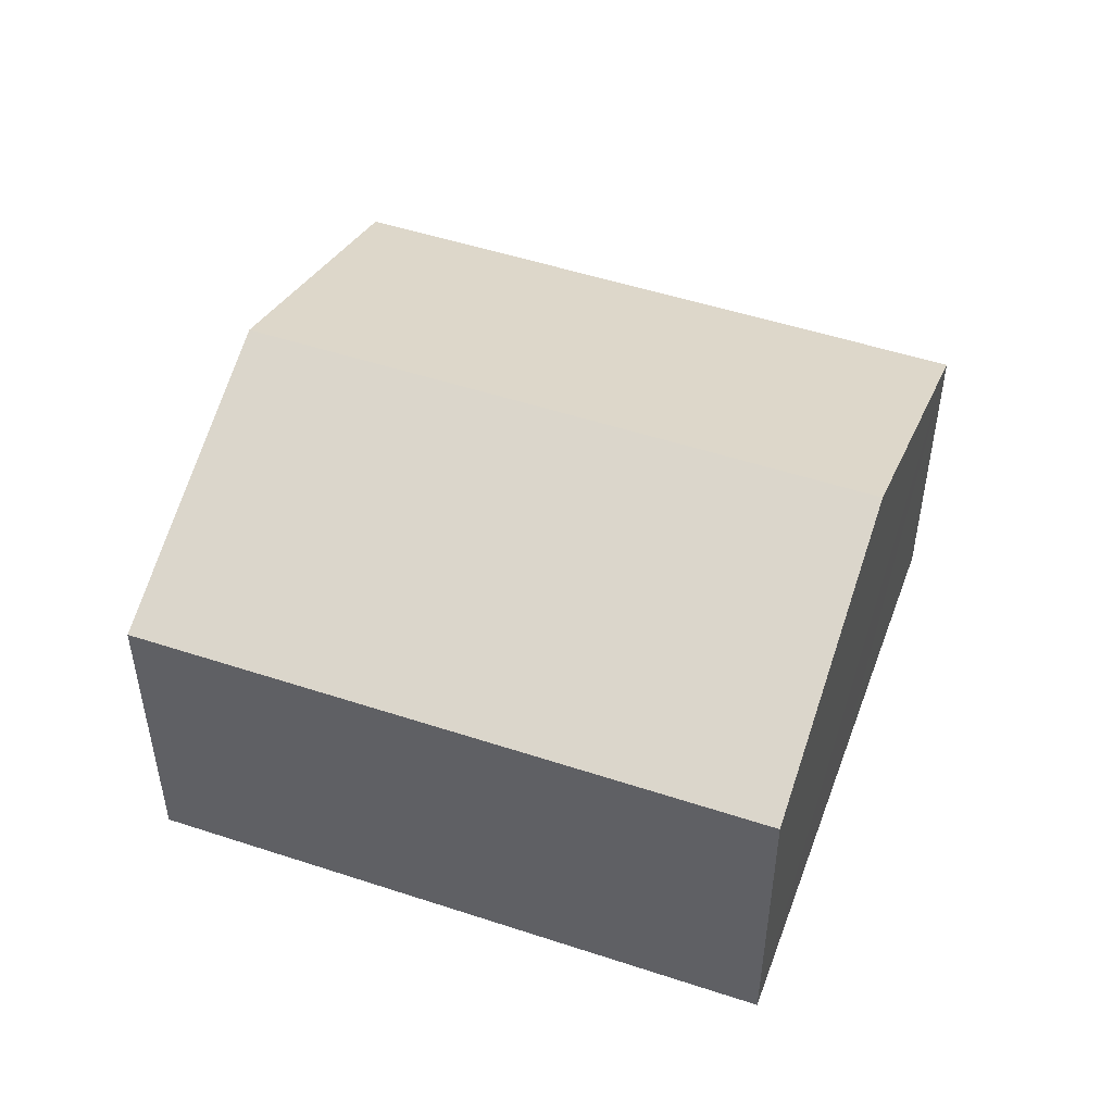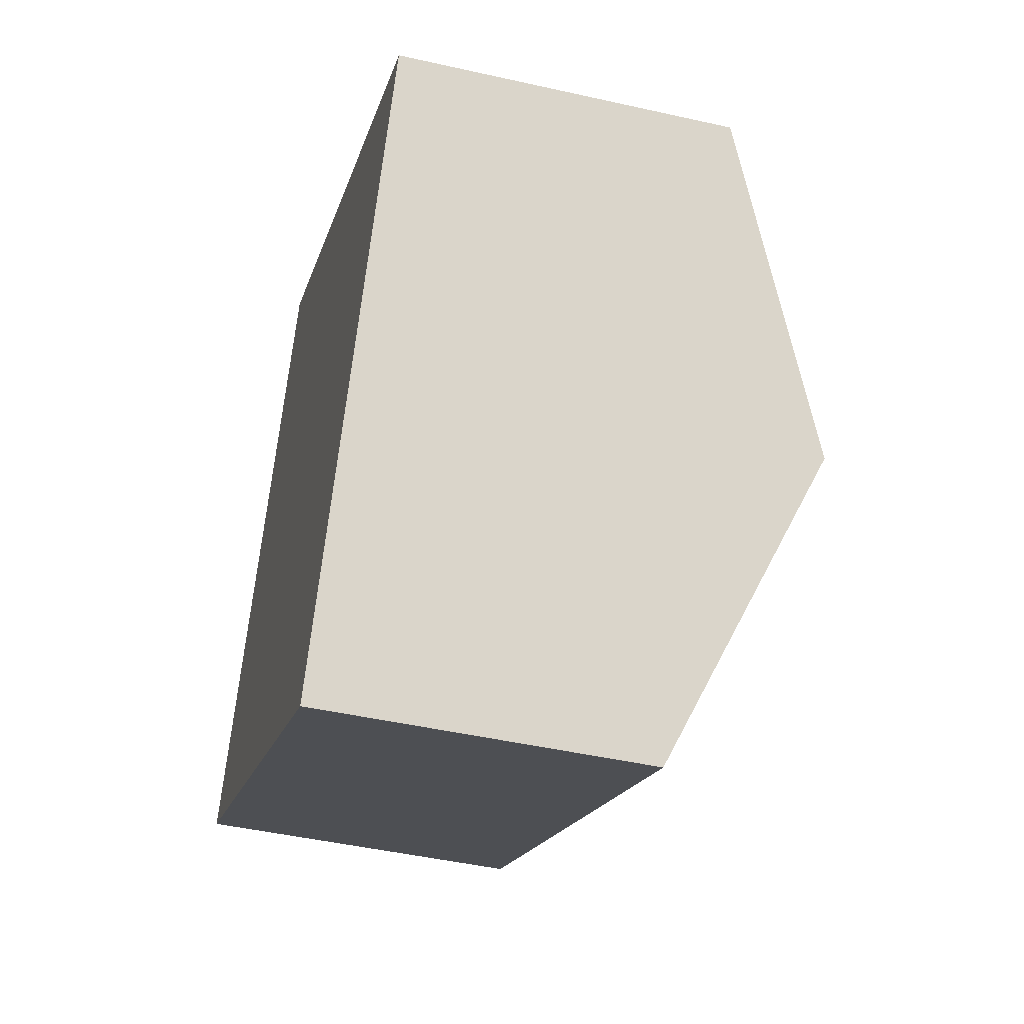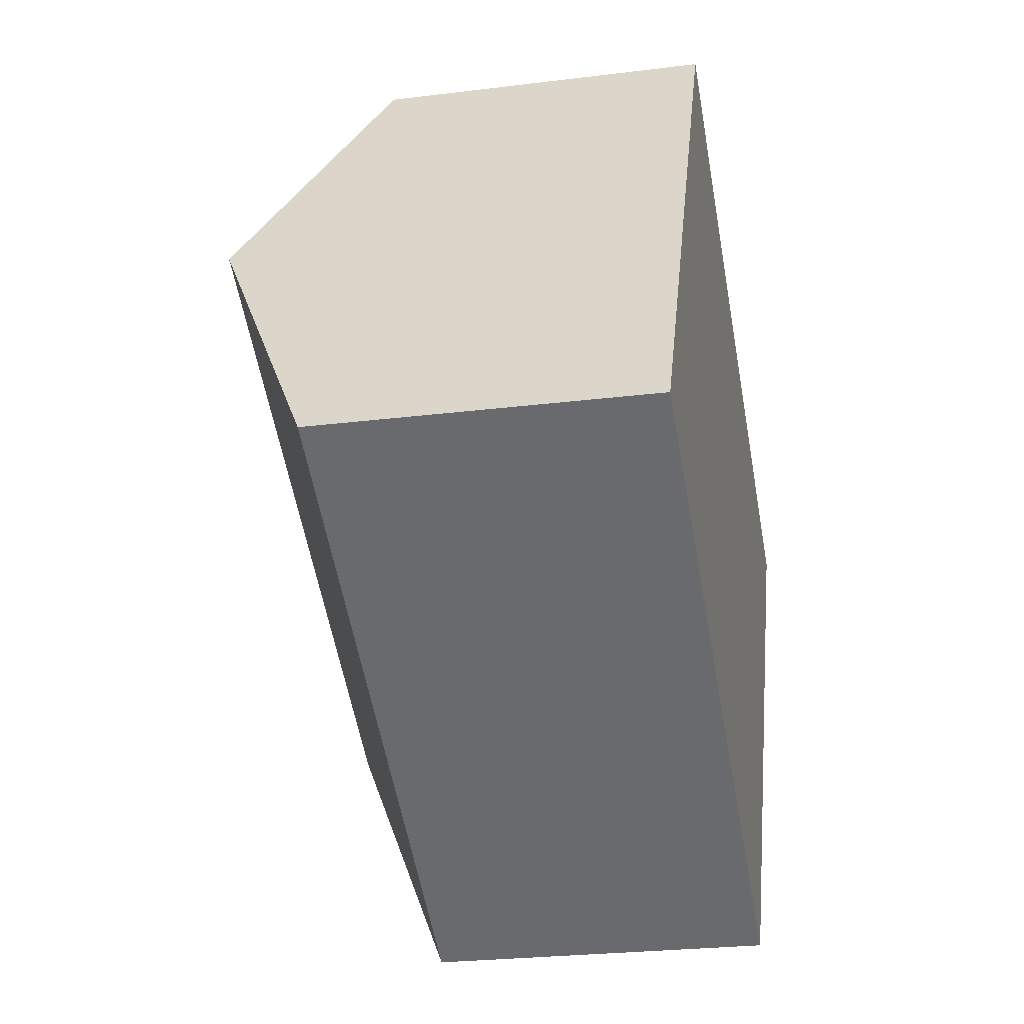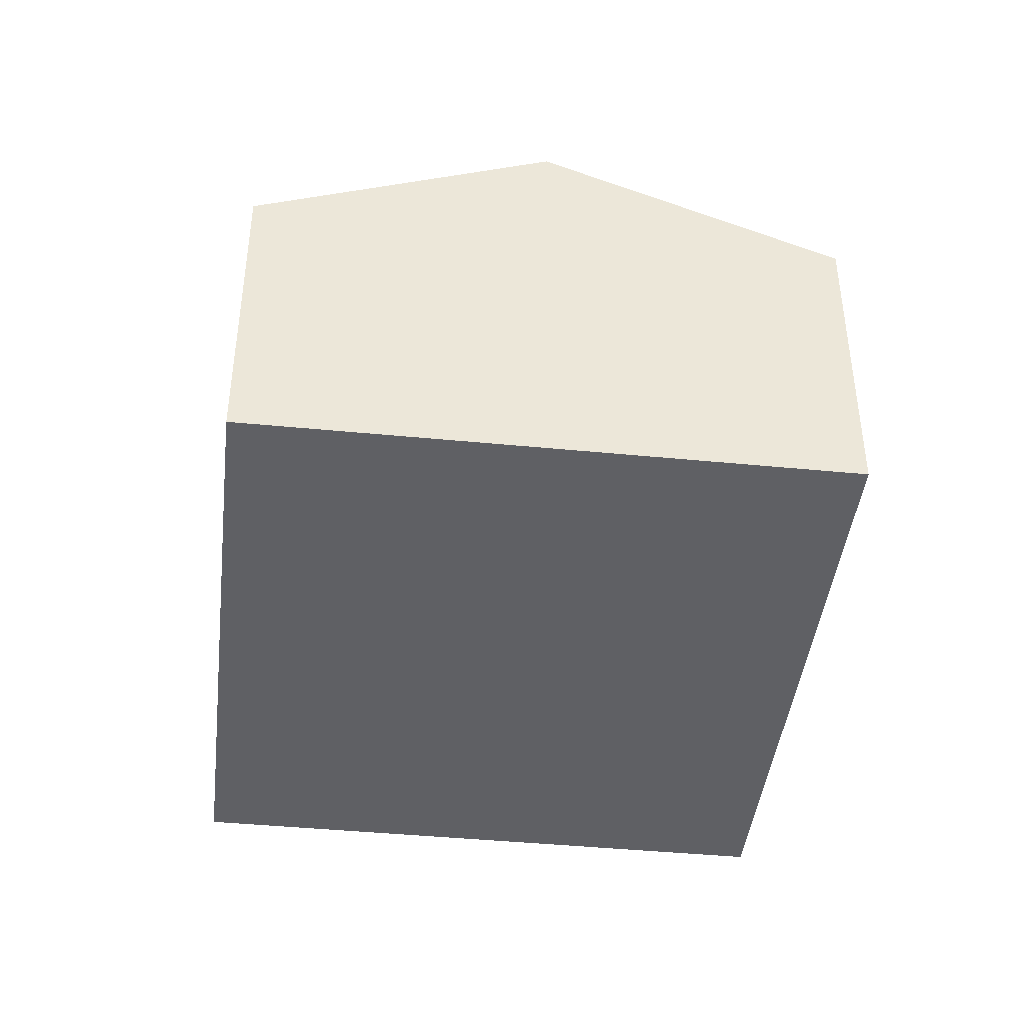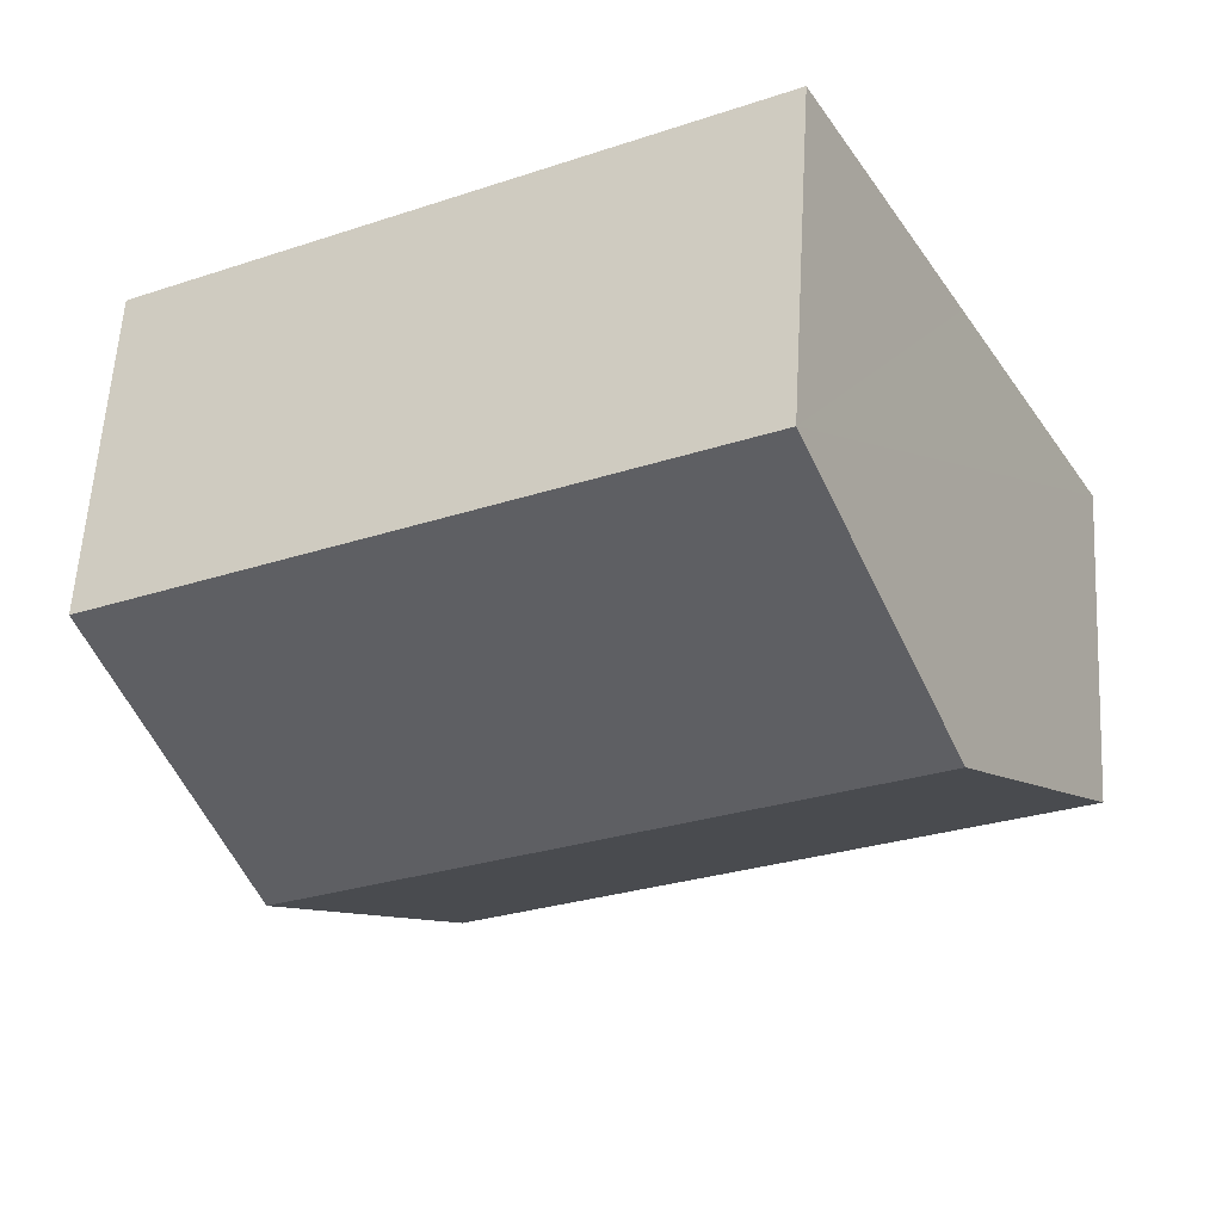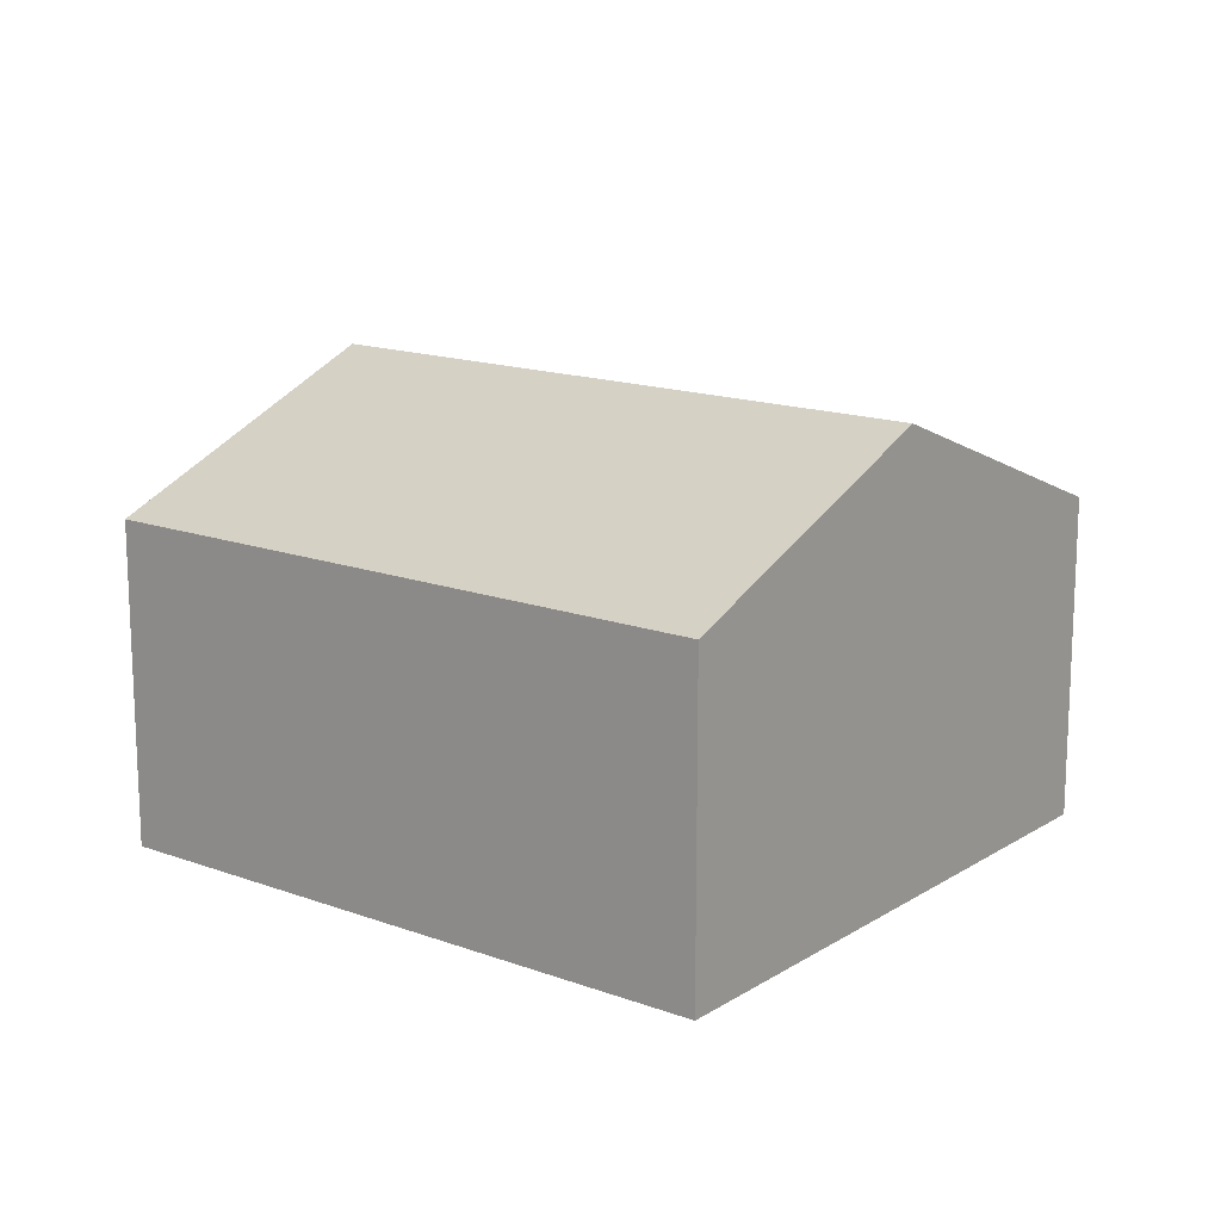
<metadata>
{"format":"obj","ext":"obj","renderer":"f3d","projection":"perspective","resolution":1024,"background":"white","views":[{"elev":50.4,"azim":-131.5,"up":"+Y"},{"elev":-45.6,"azim":75.4,"up":"+Z"},{"elev":-25.7,"azim":-78.7,"up":"+Z"},{"elev":-43.2,"azim":112.0,"up":"+Y"},{"elev":58.5,"azim":-176.7,"up":"+Z"},{"elev":15.5,"azim":66.4,"up":"+Y"}]}
</metadata>
<code>
v  8.542 3.152 2.267
v  1.457 4.343 2.669
v  2.913 3.152 5.339
v  7.086 4.343 -0.403
v  5.629 3.152 -3.072
v  0 3.152 1.93e-16
v  0 0 0
v  1.457 -1.634e-16 2.669
v  2.913 -3.269e-16 5.339
v  8.542 -1.388e-16 2.267
v  7.086 2.468e-17 -0.403
v  5.629 1.881e-16 -3.072
g defaultobject
f 1 2 3
f 2 1 4
f 5 2 4
f 2 5 6
f 7 2 6
f 2 7 3
f 3 7 8
f 3 8 9
f 9 1 3
f 1 9 10
f 10 4 1
f 4 10 5
f 5 10 11
f 5 11 12
f 12 6 5
f 6 12 7
f 8 10 9
f 10 8 7
f 10 7 12
f 10 12 11

</code>
